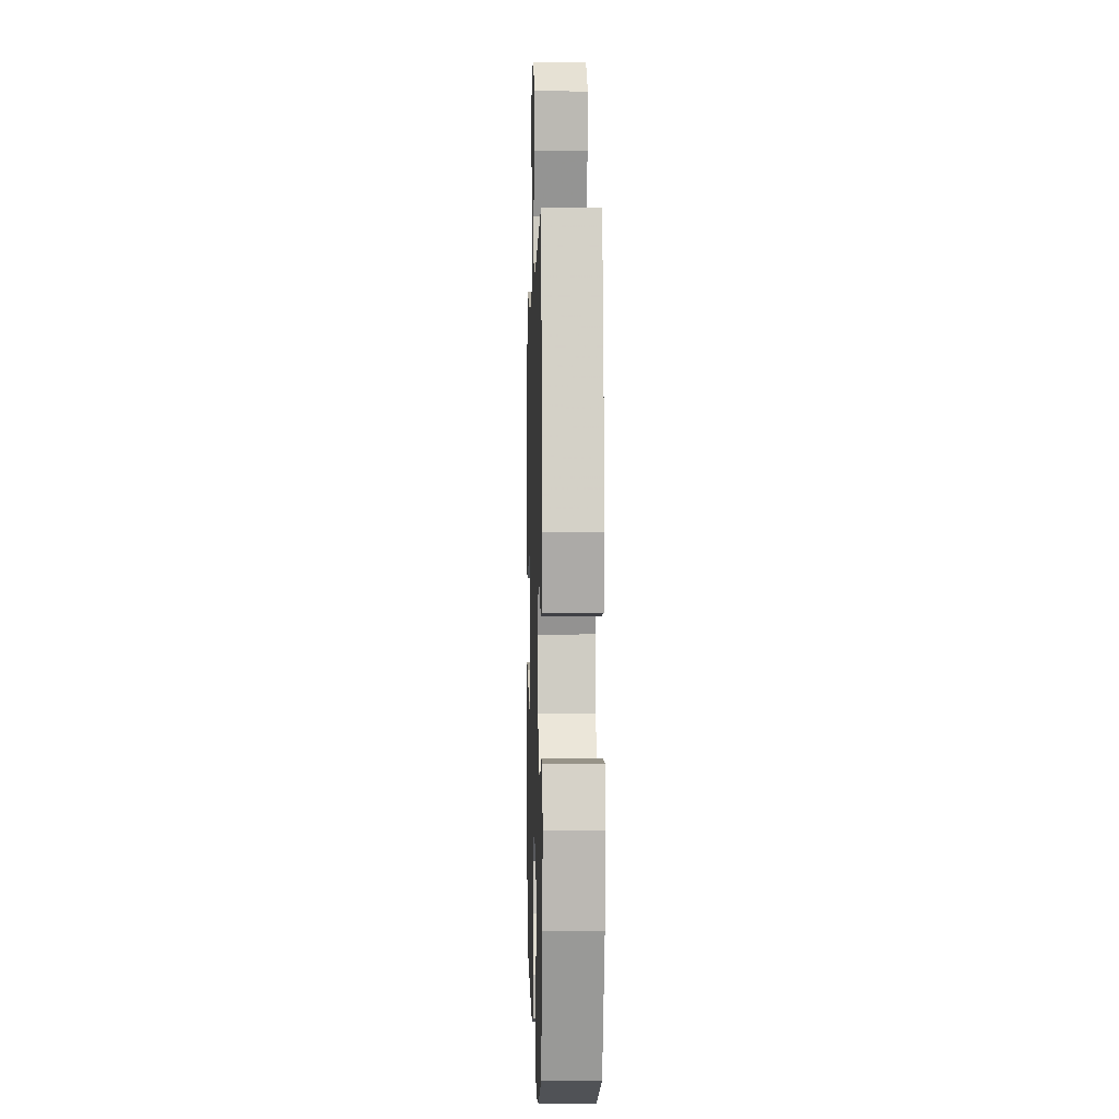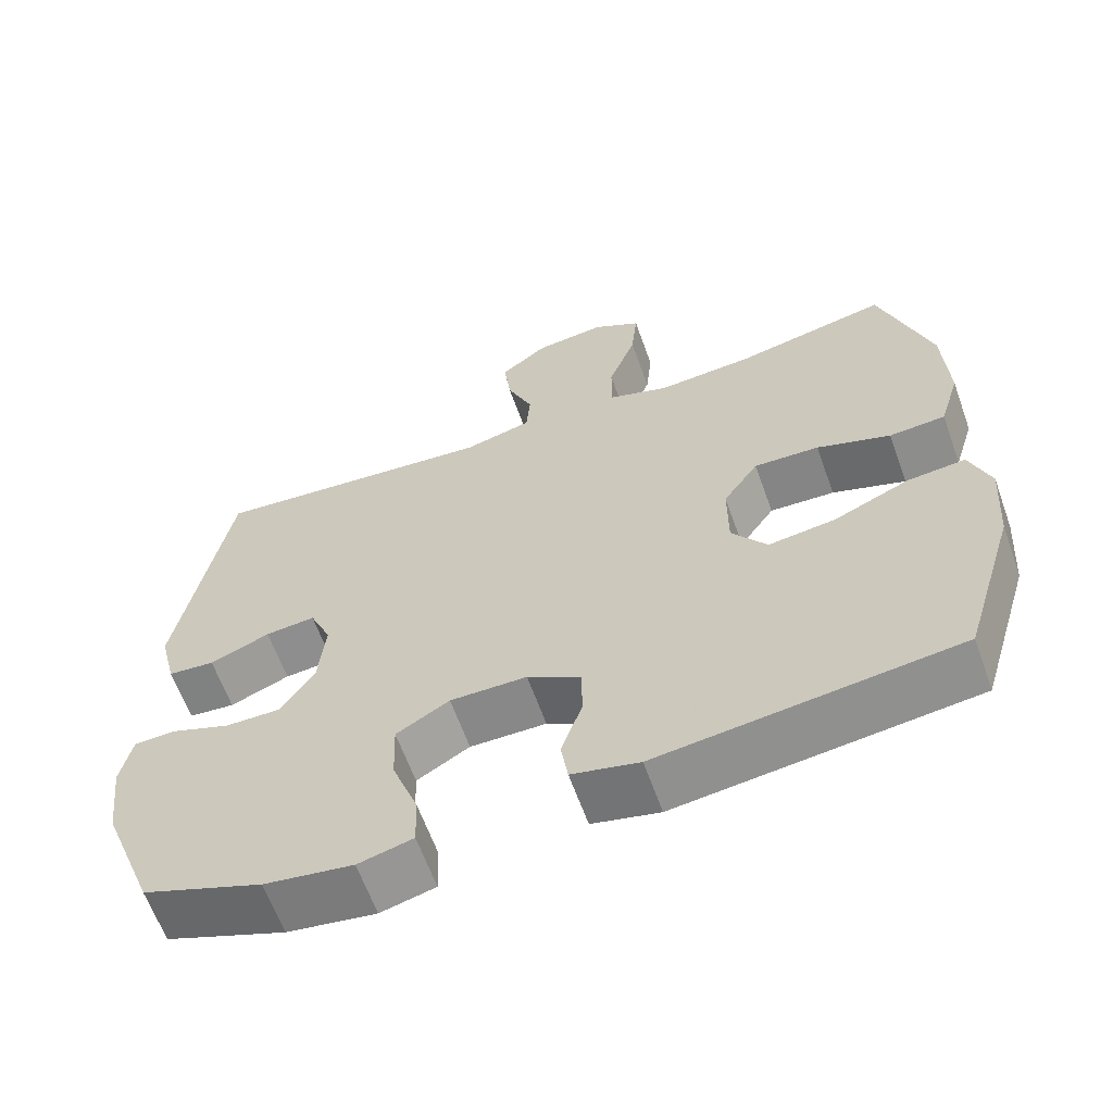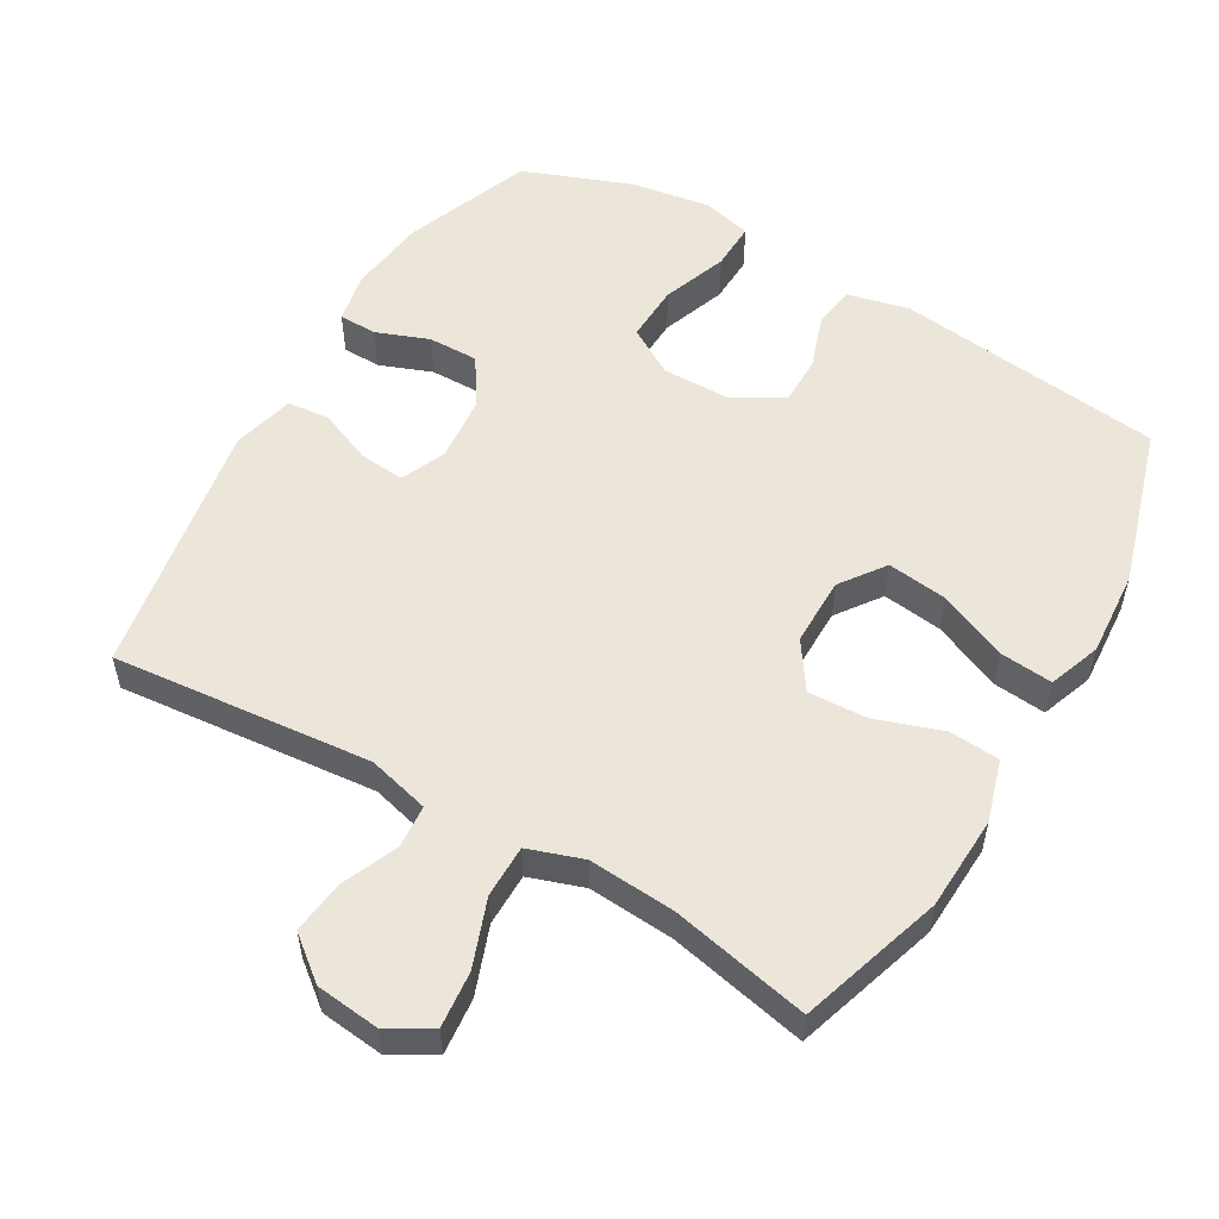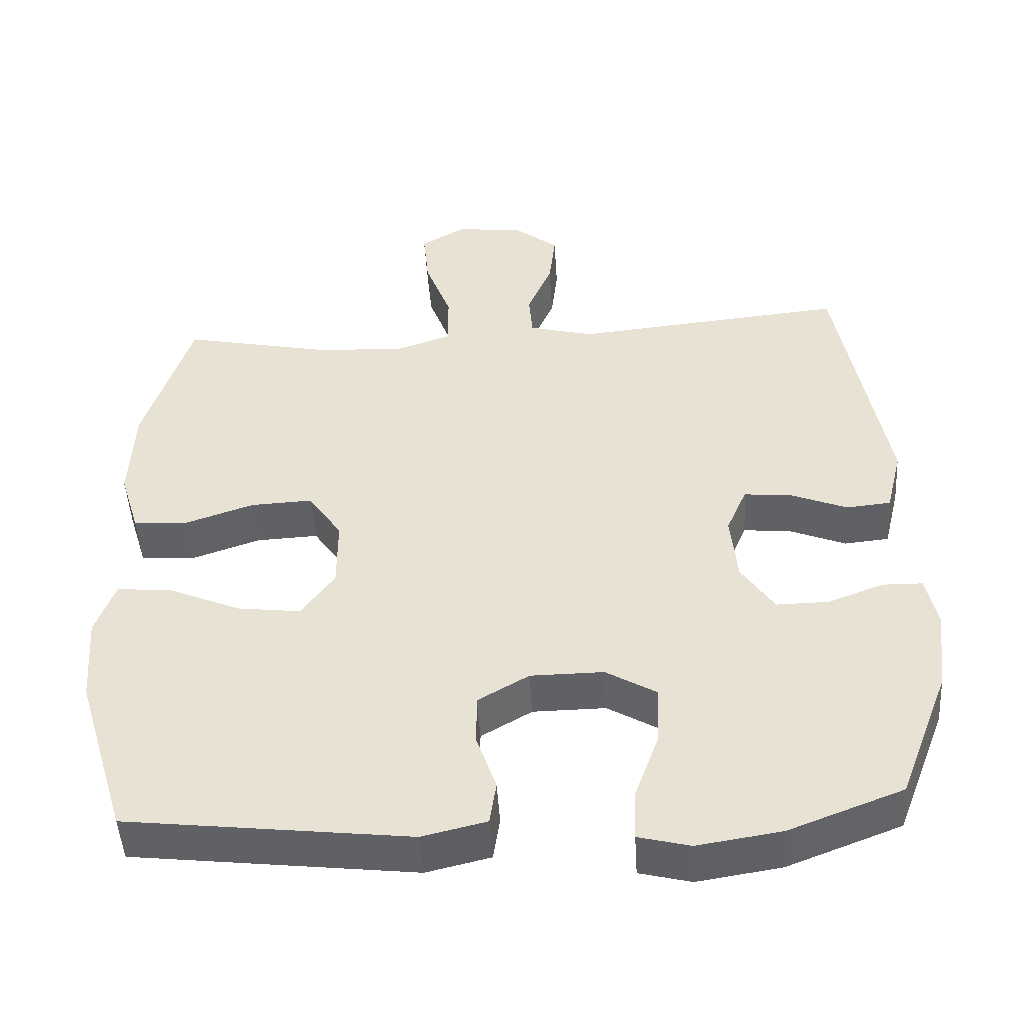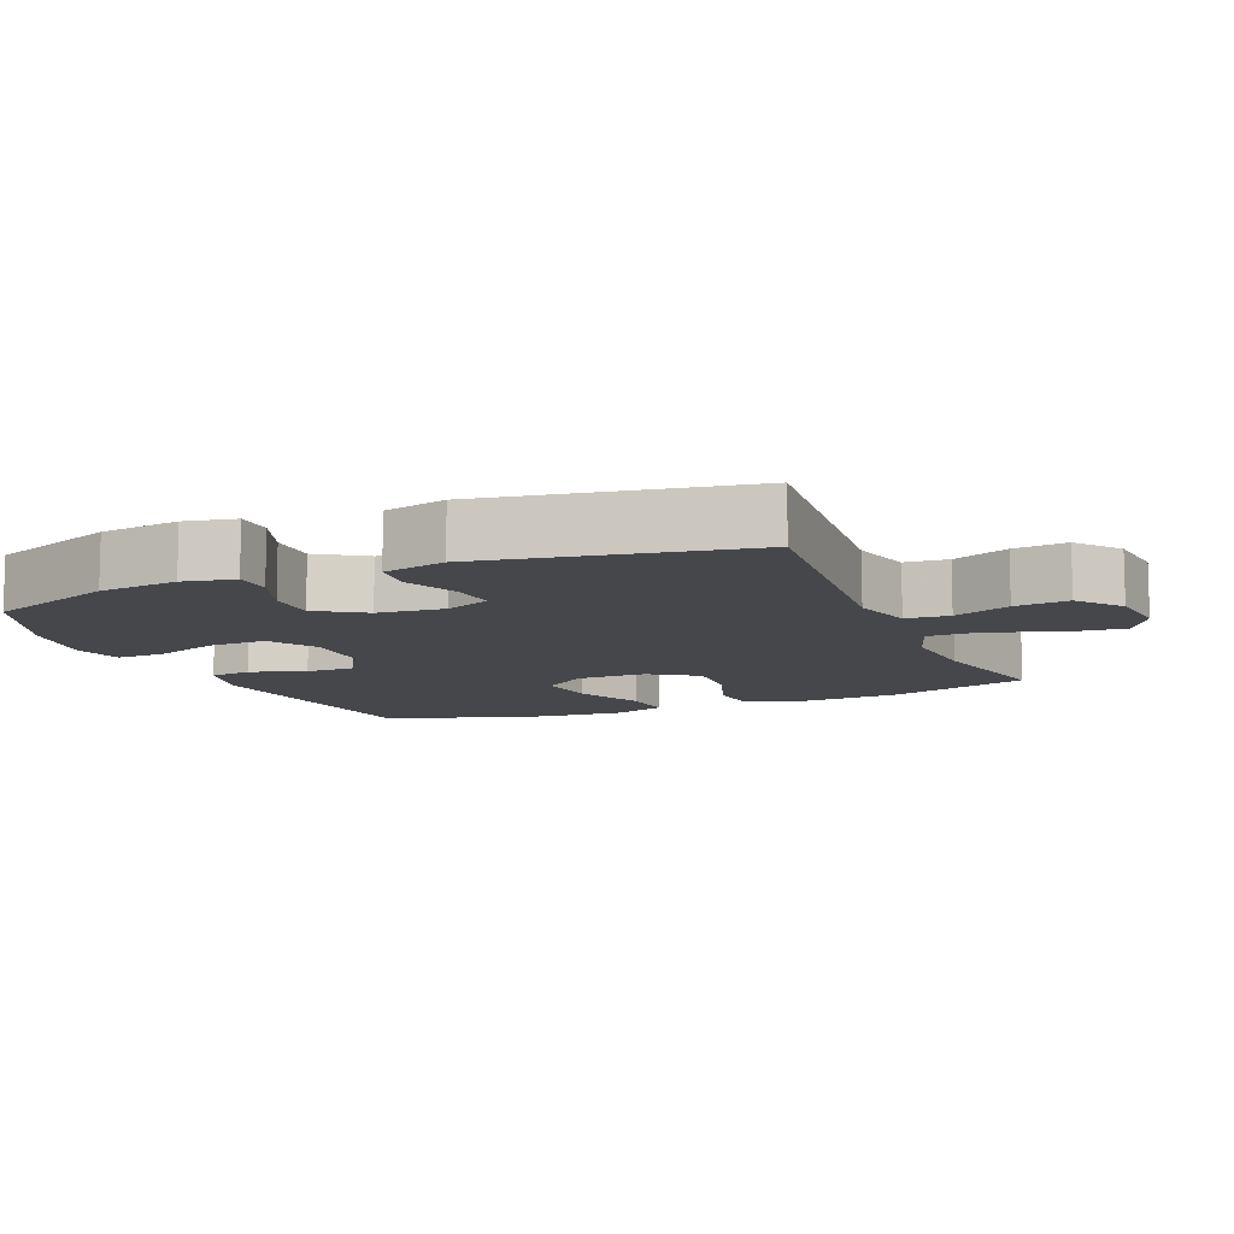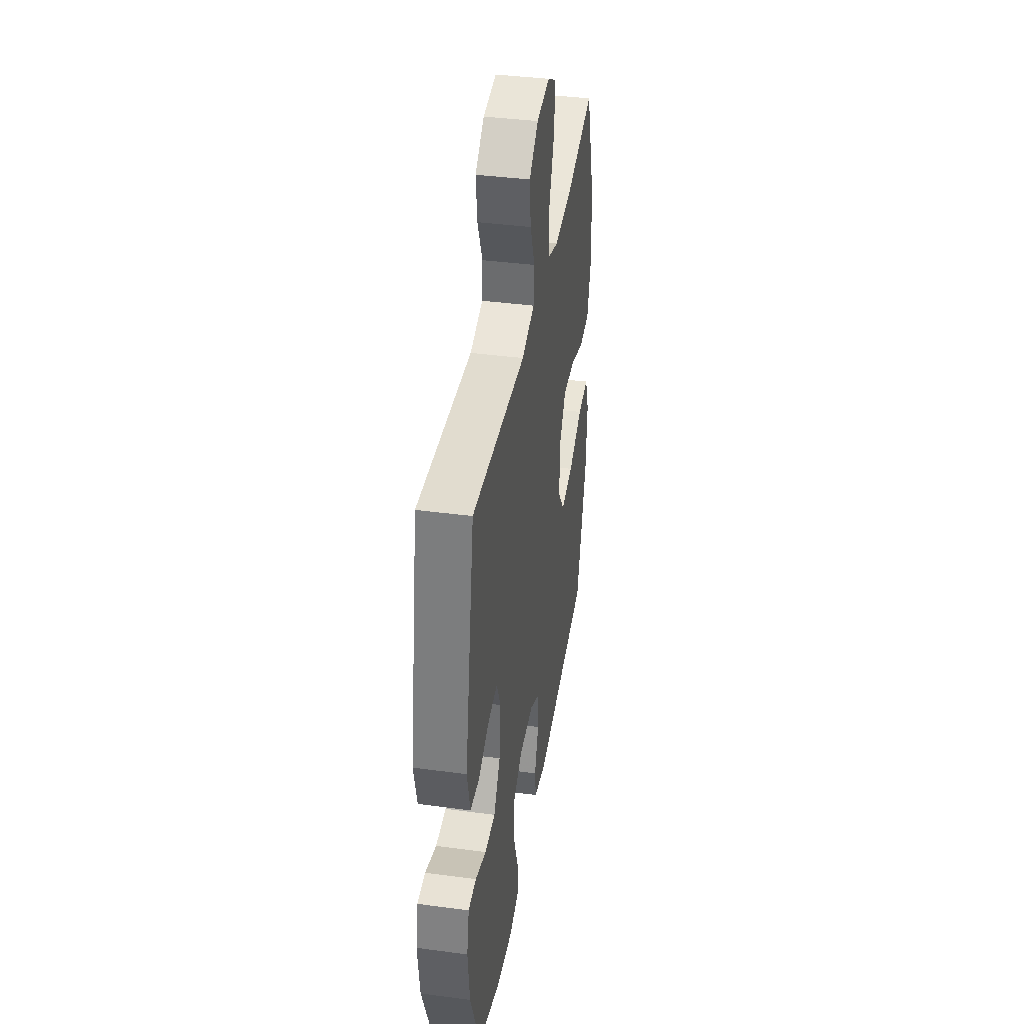
<metadata>
{"format":"obj","ext":"obj","renderer":"f3d","projection":"perspective","resolution":1024,"background":"white","views":[{"elev":0.4,"azim":-91.6,"up":"+Z"},{"elev":-62.9,"azim":19.7,"up":"+Z"},{"elev":54.6,"azim":30.3,"up":"+Y"},{"elev":-48.1,"azim":-176.5,"up":"+Z"},{"elev":-10.2,"azim":-67.2,"up":"+Y"},{"elev":39.7,"azim":-80.6,"up":"+Z"}]}
</metadata>
<code>
v 0.5 0.07 -0.5
v 0.112 0.07 -0.546
v 0.024 0.07 -0.525
v 0.015 0.07 -0.465
v 0.042 0.07 -0.386
v 0.042 0.07 -0.315
v -0.028 0.07 -0.274
v -0.128 0.07 -0.273
v -0.197 0.07 -0.314
v -0.194 0.07 -0.397
v -0.16 0.07 -0.491
v -0.158 0.07 -0.56
v -0.229 0.07 -0.578
v -0.344 0.07 -0.56
v -0.5 0.07 -0.5
v -0.57 0.07 -0.317
v -0.584 0.07 -0.203
v -0.569 0.07 -0.13
v -0.514 0.07 -0.129
v -0.438 0.07 -0.158
v -0.366 0.07 -0.159
v -0.321 0.07 -0.091
v -0.312 0.07 0.005
v -0.34 0.07 0.07
v -0.405 0.07 0.064
v -0.483 0.07 0.032
v -0.544 0.07 0.038
v -0.566 0.07 0.128
v -0.5 0.07 0.5
v -0.126 0.07 0.464
v -0.037 0.07 0.487
v -0.032 0.07 0.549
v -0.066 0.07 0.63
v -0.075 0.07 0.707
v -0.013 0.07 0.756
v 0.079 0.07 0.766
v 0.141 0.07 0.73
v 0.133 0.07 0.649
v 0.097 0.07 0.552
v 0.097 0.07 0.476
v 0.176 0.07 0.449
v 0.301 0.07 0.458
v 0.5 0.07 0.5
v 0.565 0.07 0.293
v 0.571 0.07 0.157
v 0.544 0.07 0.068
v 0.471 0.07 0.063
v 0.375 0.07 0.096
v 0.29 0.07 0.1
v 0.244 0.07 0.032
v 0.244 0.07 -0.067
v 0.29 0.07 -0.131
v 0.377 0.07 -0.12
v 0.476 0.07 -0.077
v 0.552 0.07 -0.07
v 0.579 0.07 -0.145
v 0.57 0.07 -0.269
v 0.5 0 -0.5
v 0.112 0 -0.546
v 0.024 0 -0.525
v 0.015 0 -0.465
v 0.042 0 -0.386
v 0.042 0 -0.315
v -0.028 0 -0.274
v -0.128 0 -0.273
v -0.197 0 -0.314
v -0.194 0 -0.397
v -0.16 0 -0.491
v -0.158 0 -0.56
v -0.229 0 -0.578
v -0.344 0 -0.56
v -0.5 0 -0.5
v -0.57 0 -0.317
v -0.584 0 -0.203
v -0.569 0 -0.13
v -0.514 0 -0.129
v -0.438 0 -0.158
v -0.366 0 -0.159
v -0.321 0 -0.091
v -0.312 0 0.005
v -0.34 0 0.07
v -0.405 0 0.064
v -0.483 0 0.032
v -0.544 0 0.038
v -0.566 0 0.128
v -0.5 0 0.5
v -0.126 0 0.464
v -0.037 0 0.487
v -0.032 0 0.549
v -0.066 0 0.63
v -0.075 0 0.707
v -0.013 0 0.756
v 0.079 0 0.766
v 0.141 0 0.73
v 0.133 0 0.649
v 0.097 0 0.552
v 0.097 0 0.476
v 0.176 0 0.449
v 0.301 0 0.458
v 0.5 0 0.5
v 0.565 0 0.293
v 0.571 0 0.157
v 0.544 0 0.068
v 0.471 0 0.063
v 0.375 0 0.096
v 0.29 0 0.1
v 0.244 0 0.032
v 0.244 0 -0.067
v 0.29 0 -0.131
v 0.377 0 -0.12
v 0.476 0 -0.077
v 0.552 0 -0.07
v 0.579 0 -0.145
v 0.57 0 -0.269
f 53 54 55 56
f 52 53 56 57
f 45 46 47 48
f 45 48 49
f 42 43 44 45
f 41 42 45 49
f 40 41 49 50
f 36 37 38 39
f 36 39 40
f 35 36 40
f 32 33 34 35
f 31 32 35 40
f 30 31 40 50
f 25 26 27 28
f 24 25 28 29
f 23 24 29 30
f 17 18 19 20
f 17 20 21
f 16 17 21
f 15 16 21
f 14 15 21 22
f 10 11 12 13
f 9 10 13 14
f 2 3 4 5
f 2 5 6
f 52 57 1 2
f 51 52 2 6
f 50 51 6 7
f 30 50 7 8
f 23 30 8 9
f 9 14 22 23
f 113 112 111 110
f 114 113 110 109
f 105 104 103 102
f 106 105 102
f 102 101 100 99
f 106 102 99 98
f 107 106 98 97
f 96 95 94 93
f 97 96 93
f 97 93 92
f 92 91 90 89
f 97 92 89 88
f 107 97 88 87
f 85 84 83 82
f 86 85 82 81
f 87 86 81 80
f 77 76 75 74
f 78 77 74
f 78 74 73
f 78 73 72
f 79 78 72 71
f 70 69 68 67
f 71 70 67 66
f 62 61 60 59
f 63 62 59
f 59 58 114 109
f 63 59 109 108
f 64 63 108 107
f 65 64 107 87
f 66 65 87 80
f 80 79 71 66
f 1 58 59 2
f 2 59 60 3
f 3 60 61 4
f 4 61 62 5
f 5 62 63 6
f 6 63 64 7
f 7 64 65 8
f 8 65 66 9
f 9 66 67 10
f 10 67 68 11
f 11 68 69 12
f 12 69 70 13
f 13 70 71 14
f 14 71 72 15
f 15 72 73 16
f 16 73 74 17
f 17 74 75 18
f 18 75 76 19
f 19 76 77 20
f 20 77 78 21
f 21 78 79 22
f 22 79 80 23
f 23 80 81 24
f 24 81 82 25
f 25 82 83 26
f 26 83 84 27
f 27 84 85 28
f 28 85 86 29
f 29 86 87 30
f 30 87 88 31
f 31 88 89 32
f 32 89 90 33
f 33 90 91 34
f 34 91 92 35
f 35 92 93 36
f 36 93 94 37
f 37 94 95 38
f 38 95 96 39
f 39 96 97 40
f 40 97 98 41
f 41 98 99 42
f 42 99 100 43
f 43 100 101 44
f 44 101 102 45
f 45 102 103 46
f 46 103 104 47
f 47 104 105 48
f 48 105 106 49
f 49 106 107 50
f 50 107 108 51
f 51 108 109 52
f 52 109 110 53
f 53 110 111 54
f 54 111 112 55
f 55 112 113 56
f 56 113 114 57
f 57 114 58 1

</code>
